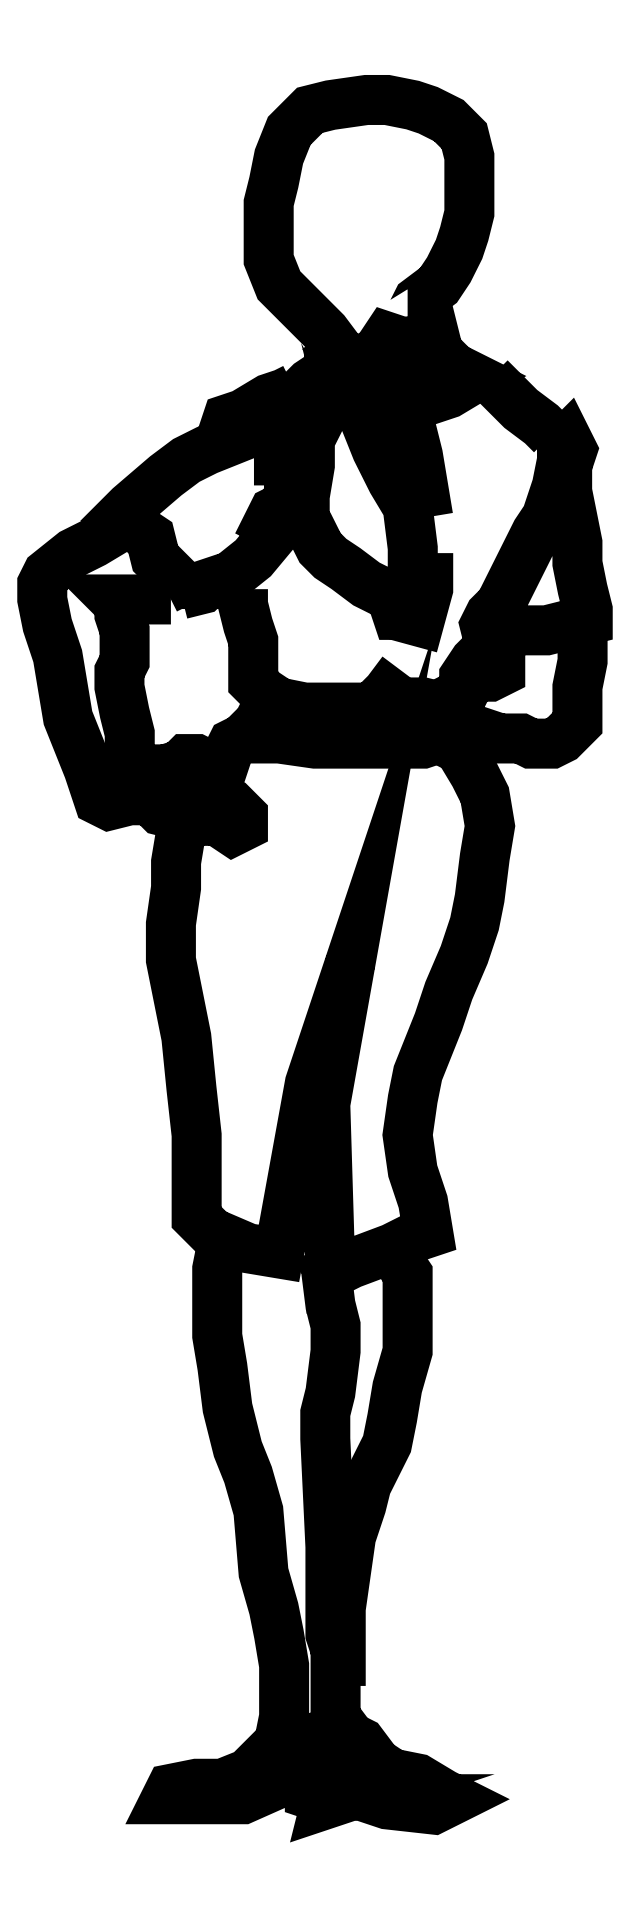
<metadata>
{"format":"dxf","ext":"dxf","renderer":"ezdxf+matplotlib","layout":"modelspace","background":"white","min_lineweight":24,"dpi":150}
</metadata>
<code>
0
SECTION
2
ENTITIES
0
POLYLINE
8
0
66
     1
10
0
20
0
30
0
0
VERTEX
8
0
10
-646.6
20
555.9
30
0
0
VERTEX
8
0
10
-646.6
20
555.9
30
0
0
VERTEX
8
0
10
-646.6
20
555.9
30
0
0
VERTEX
8
0
10
-646.6
20
555.9
30
0
0
VERTEX
8
0
10
-646.6
20
555.9
30
0
0
VERTEX
8
0
10
-646.5
20
555.9
30
0
0
VERTEX
8
0
10
-646.5
20
555.9
30
0
0
VERTEX
8
0
10
-646.5
20
555.9
30
0
0
VERTEX
8
0
10
-646.5
20
555.9
30
0
0
VERTEX
8
0
10
-646.5
20
555.9
30
0
0
VERTEX
8
0
10
-646.5
20
555.9
30
0
0
VERTEX
8
0
10
-646.5
20
555.9
30
0
0
VERTEX
8
0
10
-646.6
20
556
30
0
0
VERTEX
8
0
10
-646.6
20
556
30
0
0
SEQEND
8
0
0
POLYLINE
8
0
66
     1
10
0
20
0
30
0
0
VERTEX
8
0
10
-646.6
20
556
30
0
0
VERTEX
8
0
10
-646.6
20
556.1
30
0
0
VERTEX
8
0
10
-646.6
20
556.1
30
0
0
VERTEX
8
0
10
-646.6
20
556.2
30
0
0
VERTEX
8
0
10
-646.6
20
556.2
30
0
0
VERTEX
8
0
10
-646.6
20
556.2
30
0
0
VERTEX
8
0
10
-646.5
20
556.2
30
0
0
VERTEX
8
0
10
-646.5
20
556.3
30
0
0
VERTEX
8
0
10
-646.5
20
556.3
30
0
0
VERTEX
8
0
10
-646.5
20
556.3
30
0
0
VERTEX
8
0
10
-646.5
20
556.4
30
0
0
VERTEX
8
0
10
-646.5
20
556.4
30
0
0
VERTEX
8
0
10
-646.5
20
556.4
30
0
0
VERTEX
8
0
10
-646.5
20
556.4
30
0
0
VERTEX
8
0
10
-646.5
20
556.4
30
0
0
SEQEND
8
0
0
POLYLINE
8
0
66
     1
10
0
20
0
30
0
0
VERTEX
8
0
10
-646.6
20
555.9
30
0
0
VERTEX
8
0
10
-646.6
20
555.9
30
0
0
VERTEX
8
0
10
-646.6
20
555.9
30
0
0
VERTEX
8
0
10
-646.6
20
556
30
0
0
VERTEX
8
0
10
-646.6
20
556
30
0
0
VERTEX
8
0
10
-646.6
20
556
30
0
0
VERTEX
8
0
10
-646.6
20
556
30
0
0
VERTEX
8
0
10
-646.6
20
556
30
0
0
VERTEX
8
0
10
-646.6
20
556
30
0
0
VERTEX
8
0
10
-646.6
20
556
30
0
0
VERTEX
8
0
10
-646.6
20
556.1
30
0
0
VERTEX
8
0
10
-646.6
20
556.1
30
0
0
VERTEX
8
0
10
-646.6
20
556.1
30
0
0
VERTEX
8
0
10
-646.6
20
556.1
30
0
0
VERTEX
8
0
10
-646.6
20
556.1
30
0
0
VERTEX
8
0
10
-646.6
20
556.1
30
0
0
VERTEX
8
0
10
-646.6
20
556.2
30
0
0
VERTEX
8
0
10
-646.6
20
556.3
30
0
0
VERTEX
8
0
10
-646.6
20
556.3
30
0
0
VERTEX
8
0
10
-646.6
20
556.3
30
0
0
VERTEX
8
0
10
-646.6
20
556.4
30
0
0
VERTEX
8
0
10
-646.6
20
556.4
30
0
0
VERTEX
8
0
10
-646.6
20
556.4
30
0
0
VERTEX
8
0
10
-646.6
20
556.4
30
0
0
VERTEX
8
0
10
-646.6
20
556.5
30
0
0
SEQEND
8
0
0
POLYLINE
8
0
66
     1
10
0
20
0
30
0
0
VERTEX
8
0
10
-646.8
20
557.1
30
0
0
VERTEX
8
0
10
-646.8
20
557.1
30
0
0
VERTEX
8
0
10
-646.8
20
557.1
30
0
0
VERTEX
8
0
10
-646.8
20
557.1
30
0
0
VERTEX
8
0
10
-646.8
20
557.1
30
0
0
VERTEX
8
0
10
-646.8
20
557.1
30
0
0
VERTEX
8
0
10
-646.8
20
557.1
30
0
0
VERTEX
8
0
10
-646.8
20
557.1
30
0
0
VERTEX
8
0
10
-646.8
20
557.1
30
0
0
VERTEX
8
0
10
-646.8
20
557.1
30
0
0
VERTEX
8
0
10
-646.8
20
557.1
30
0
0
VERTEX
8
0
10
-646.8
20
557
30
0
0
VERTEX
8
0
10
-646.8
20
557
30
0
0
VERTEX
8
0
10
-646.8
20
557
30
0
0
VERTEX
8
0
10
-646.8
20
557
30
0
0
VERTEX
8
0
10
-646.8
20
557
30
0
0
VERTEX
8
0
10
-646.8
20
557
30
0
0
VERTEX
8
0
10
-646.8
20
556.9
30
0
0
VERTEX
8
0
10
-646.8
20
556.9
30
0
0
VERTEX
8
0
10
-646.8
20
556.9
30
0
0
VERTEX
8
0
10
-646.8
20
556.9
30
0
0
VERTEX
8
0
10
-646.7
20
556.9
30
0
0
VERTEX
8
0
10
-646.7
20
556.9
30
0
0
VERTEX
8
0
10
-646.7
20
556.9
30
0
0
VERTEX
8
0
10
-646.7
20
556.9
30
0
0
SEQEND
8
0
0
POLYLINE
8
0
66
     1
10
0
20
0
30
0
0
VERTEX
8
0
10
-646.7
20
556.9
30
0
0
VERTEX
8
0
10
-646.8
20
556.9
30
0
0
VERTEX
8
0
10
-646.8
20
556.9
30
0
0
VERTEX
8
0
10
-646.8
20
556.9
30
0
0
VERTEX
8
0
10
-646.8
20
556.9
30
0
0
VERTEX
8
0
10
-646.8
20
556.9
30
0
0
VERTEX
8
0
10
-646.8
20
556.9
30
0
0
VERTEX
8
0
10
-646.8
20
556.9
30
0
0
VERTEX
8
0
10
-646.8
20
557
30
0
0
VERTEX
8
0
10
-646.9
20
557
30
0
0
VERTEX
8
0
10
-646.9
20
557
30
0
0
VERTEX
8
0
10
-646.9
20
557
30
0
0
VERTEX
8
0
10
-646.9
20
557.1
30
0
0
VERTEX
8
0
10
-646.9
20
557.1
30
0
0
VERTEX
8
0
10
-646.9
20
557.1
30
0
0
VERTEX
8
0
10
-646.9
20
557.1
30
0
0
VERTEX
8
0
10
-646.9
20
557.1
30
0
0
VERTEX
8
0
10
-646.8
20
557.2
30
0
0
VERTEX
8
0
10
-646.8
20
557.2
30
0
0
SEQEND
8
0
0
POLYLINE
8
0
66
     1
10
0
20
0
30
0
0
VERTEX
8
0
10
-646.7
20
556
30
0
0
VERTEX
8
0
10
-646.6
20
556
30
0
0
VERTEX
8
0
10
-646.6
20
556
30
0
0
VERTEX
8
0
10
-646.6
20
556
30
0
0
VERTEX
8
0
10
-646.6
20
556
30
0
0
VERTEX
8
0
10
-646.6
20
556
30
0
0
SEQEND
8
0
0
POLYLINE
8
0
66
     1
10
0
20
0
30
0
0
VERTEX
8
0
10
-646.7
20
556.5
30
0
0
VERTEX
8
0
10
-646.7
20
556.4
30
0
0
VERTEX
8
0
10
-646.7
20
556.4
30
0
0
VERTEX
8
0
10
-646.7
20
556.4
30
0
0
VERTEX
8
0
10
-646.7
20
556.4
30
0
0
VERTEX
8
0
10
-646.7
20
556.3
30
0
0
VERTEX
8
0
10
-646.7
20
556.3
30
0
0
VERTEX
8
0
10
-646.7
20
556.3
30
0
0
VERTEX
8
0
10
-646.7
20
556.2
30
0
0
VERTEX
8
0
10
-646.7
20
556.2
30
0
0
VERTEX
8
0
10
-646.7
20
556.1
30
0
0
VERTEX
8
0
10
-646.7
20
556.1
30
0
0
VERTEX
8
0
10
-646.6
20
556.1
30
0
0
VERTEX
8
0
10
-646.6
20
556
30
0
0
VERTEX
8
0
10
-646.6
20
556
30
0
0
VERTEX
8
0
10
-646.6
20
556
30
0
0
VERTEX
8
0
10
-646.6
20
556
30
0
0
VERTEX
8
0
10
-646.7
20
556
30
0
0
VERTEX
8
0
10
-646.7
20
555.9
30
0
0
VERTEX
8
0
10
-646.7
20
555.9
30
0
0
VERTEX
8
0
10
-646.7
20
555.9
30
0
0
VERTEX
8
0
10
-646.8
20
555.9
30
0
0
VERTEX
8
0
10
-646.8
20
555.9
30
0
0
VERTEX
8
0
10
-646.7
20
555.9
30
0
0
VERTEX
8
0
10
-646.6
20
555.9
30
0
0
VERTEX
8
0
10
-646.6
20
555.9
30
0
0
VERTEX
8
0
10
-646.6
20
555.9
30
0
0
VERTEX
8
0
10
-646.6
20
555.9
30
0
0
SEQEND
8
0
0
POLYLINE
8
0
66
     1
10
0
20
0
30
0
0
VERTEX
8
0
10
-646.7
20
557
30
0
0
VERTEX
8
0
10
-646.7
20
557
30
0
0
VERTEX
8
0
10
-646.7
20
557
30
0
0
VERTEX
8
0
10
-646.7
20
557
30
0
0
VERTEX
8
0
10
-646.7
20
556.9
30
0
0
VERTEX
8
0
10
-646.7
20
556.9
30
0
0
VERTEX
8
0
10
-646.7
20
556.9
30
0
0
VERTEX
8
0
10
-646.7
20
556.9
30
0
0
VERTEX
8
0
10
-646.7
20
556.9
30
0
0
VERTEX
8
0
10
-646.7
20
556.9
30
0
0
VERTEX
8
0
10
-646.7
20
556.9
30
0
0
VERTEX
8
0
10
-646.7
20
556.9
30
0
0
VERTEX
8
0
10
-646.7
20
556.9
30
0
0
VERTEX
8
0
10
-646.7
20
556.9
30
0
0
VERTEX
8
0
10
-646.7
20
556.9
30
0
0
VERTEX
8
0
10
-646.7
20
556.9
30
0
0
VERTEX
8
0
10
-646.7
20
556.9
30
0
0
VERTEX
8
0
10
-646.8
20
556.8
30
0
0
VERTEX
8
0
10
-646.8
20
556.8
30
0
0
VERTEX
8
0
10
-646.8
20
556.8
30
0
0
VERTEX
8
0
10
-646.8
20
556.7
30
0
0
VERTEX
8
0
10
-646.7
20
556.7
30
0
0
VERTEX
8
0
10
-646.7
20
556.6
30
0
0
VERTEX
8
0
10
-646.7
20
556.6
30
0
0
VERTEX
8
0
10
-646.7
20
556.5
30
0
0
VERTEX
8
0
10
-646.7
20
556.5
30
0
0
VERTEX
8
0
10
-646.7
20
556.5
30
0
0
VERTEX
8
0
10
-646.7
20
556.5
30
0
0
VERTEX
8
0
10
-646.6
20
556.4
30
0
0
VERTEX
8
0
10
-646.6
20
556.6
30
0
0
VERTEX
8
0
10
-646.6
20
556.7
30
0
0
VERTEX
8
0
10
-646.6
20
556.6
30
0
0
VERTEX
8
0
10
-646.6
20
556.4
30
0
0
VERTEX
8
0
10
-646.6
20
556.4
30
0
0
VERTEX
8
0
10
-646.5
20
556.5
30
0
0
VERTEX
8
0
10
-646.5
20
556.5
30
0
0
VERTEX
8
0
10
-646.5
20
556.5
30
0
0
VERTEX
8
0
10
-646.5
20
556.5
30
0
0
VERTEX
8
0
10
-646.5
20
556.5
30
0
0
VERTEX
8
0
10
-646.5
20
556.6
30
0
0
VERTEX
8
0
10
-646.5
20
556.6
30
0
0
VERTEX
8
0
10
-646.5
20
556.6
30
0
0
VERTEX
8
0
10
-646.5
20
556.7
30
0
0
VERTEX
8
0
10
-646.5
20
556.7
30
0
0
VERTEX
8
0
10
-646.5
20
556.7
30
0
0
VERTEX
8
0
10
-646.5
20
556.7
30
0
0
VERTEX
8
0
10
-646.5
20
556.8
30
0
0
VERTEX
8
0
10
-646.4
20
556.8
30
0
0
VERTEX
8
0
10
-646.4
20
556.8
30
0
0
VERTEX
8
0
10
-646.4
20
556.9
30
0
0
VERTEX
8
0
10
-646.4
20
556.9
30
0
0
VERTEX
8
0
10
-646.5
20
556.9
30
0
0
VERTEX
8
0
10
-646.5
20
557
30
0
0
VERTEX
8
0
10
-646.5
20
557
30
0
0
SEQEND
8
0
0
POLYLINE
8
0
66
     1
10
0
20
0
30
0
0
VERTEX
8
0
10
-646.6
20
557
30
0
0
VERTEX
8
0
10
-646.6
20
557
30
0
0
VERTEX
8
0
10
-646.5
20
557
30
0
0
SEQEND
8
0
0
POLYLINE
8
0
66
     1
10
0
20
0
30
0
0
VERTEX
8
0
10
-646.5
20
557
30
0
0
VERTEX
8
0
10
-646.5
20
557
30
0
0
VERTEX
8
0
10
-646.5
20
557
30
0
0
VERTEX
8
0
10
-646.5
20
557
30
0
0
VERTEX
8
0
10
-646.6
20
557
30
0
0
VERTEX
8
0
10
-646.6
20
557
30
0
0
VERTEX
8
0
10
-646.6
20
557
30
0
0
VERTEX
8
0
10
-646.6
20
557
30
0
0
VERTEX
8
0
10
-646.7
20
557
30
0
0
VERTEX
8
0
10
-646.7
20
557
30
0
0
VERTEX
8
0
10
-646.7
20
557
30
0
0
VERTEX
8
0
10
-646.7
20
557
30
0
0
SEQEND
8
0
0
POLYLINE
8
0
66
     1
10
0
20
0
30
0
0
VERTEX
8
0
10
-646.4
20
557.1
30
0
0
VERTEX
8
0
10
-646.4
20
557.1
30
0
0
VERTEX
8
0
10
-646.4
20
557
30
0
0
VERTEX
8
0
10
-646.4
20
557
30
0
0
VERTEX
8
0
10
-646.4
20
557
30
0
0
VERTEX
8
0
10
-646.5
20
557
30
0
0
VERTEX
8
0
10
-646.5
20
557
30
0
0
VERTEX
8
0
10
-646.5
20
557
30
0
0
VERTEX
8
0
10
-646.5
20
557
30
0
0
VERTEX
8
0
10
-646.5
20
557
30
0
0
VERTEX
8
0
10
-646.5
20
557
30
0
0
VERTEX
8
0
10
-646.5
20
557
30
0
0
VERTEX
8
0
10
-646.5
20
557
30
0
0
VERTEX
8
0
10
-646.4
20
557
30
0
0
VERTEX
8
0
10
-646.4
20
557
30
0
0
VERTEX
8
0
10
-646.4
20
557
30
0
0
VERTEX
8
0
10
-646.4
20
557
30
0
0
VERTEX
8
0
10
-646.4
20
557
30
0
0
VERTEX
8
0
10
-646.4
20
557
30
0
0
VERTEX
8
0
10
-646.4
20
557
30
0
0
VERTEX
8
0
10
-646.4
20
557
30
0
0
VERTEX
8
0
10
-646.3
20
557
30
0
0
VERTEX
8
0
10
-646.3
20
557
30
0
0
VERTEX
8
0
10
-646.3
20
557
30
0
0
VERTEX
8
0
10
-646.3
20
557
30
0
0
VERTEX
8
0
10
-646.3
20
557.1
30
0
0
VERTEX
8
0
10
-646.3
20
557.1
30
0
0
SEQEND
8
0
0
POLYLINE
8
0
66
     1
10
0
20
0
30
0
0
VERTEX
8
0
10
-646.4
20
557.3
30
0
0
VERTEX
8
0
10
-646.4
20
557.3
30
0
0
VERTEX
8
0
10
-646.4
20
557.3
30
0
0
VERTEX
8
0
10
-646.4
20
557.3
30
0
0
VERTEX
8
0
10
-646.4
20
557.3
30
0
0
VERTEX
8
0
10
-646.4
20
557.3
30
0
0
SEQEND
8
0
0
POLYLINE
8
0
66
     1
10
0
20
0
30
0
0
VERTEX
8
0
10
-646.5
20
557
30
0
0
VERTEX
8
0
10
-646.5
20
557
30
0
0
VERTEX
8
0
10
-646.5
20
557
30
0
0
VERTEX
8
0
10
-646.5
20
557
30
0
0
VERTEX
8
0
10
-646.5
20
557
30
0
0
VERTEX
8
0
10
-646.5
20
557
30
0
0
VERTEX
8
0
10
-646.5
20
557
30
0
0
VERTEX
8
0
10
-646.5
20
557
30
0
0
VERTEX
8
0
10
-646.4
20
557.1
30
0
0
VERTEX
8
0
10
-646.4
20
557.1
30
0
0
VERTEX
8
0
10
-646.4
20
557.1
30
0
0
VERTEX
8
0
10
-646.4
20
557.1
30
0
0
VERTEX
8
0
10
-646.4
20
557.1
30
0
0
VERTEX
8
0
10
-646.4
20
557.1
30
0
0
VERTEX
8
0
10
-646.4
20
557.2
30
0
0
VERTEX
8
0
10
-646.4
20
557.2
30
0
0
VERTEX
8
0
10
-646.4
20
557.2
30
0
0
VERTEX
8
0
10
-646.4
20
557.2
30
0
0
VERTEX
8
0
10
-646.4
20
557.3
30
0
0
VERTEX
8
0
10
-646.4
20
557.3
30
0
0
VERTEX
8
0
10
-646.4
20
557.3
30
0
0
VERTEX
8
0
10
-646.4
20
557.2
30
0
0
VERTEX
8
0
10
-646.4
20
557.2
30
0
0
VERTEX
8
0
10
-646.4
20
557.2
30
0
0
VERTEX
8
0
10
-646.3
20
557.2
30
0
0
VERTEX
8
0
10
-646.3
20
557.1
30
0
0
VERTEX
8
0
10
-646.3
20
557.1
30
0
0
VERTEX
8
0
10
-646.3
20
557.1
30
0
0
VERTEX
8
0
10
-646.3
20
557.1
30
0
0
VERTEX
8
0
10
-646.4
20
557.1
30
0
0
VERTEX
8
0
10
-646.4
20
557.1
30
0
0
VERTEX
8
0
10
-646.4
20
557.1
30
0
0
VERTEX
8
0
10
-646.4
20
557.1
30
0
0
SEQEND
8
0
0
POLYLINE
8
0
66
     1
10
0
20
0
30
0
0
VERTEX
8
0
10
-646.5
20
557
30
0
0
VERTEX
8
0
10
-646.5
20
557
30
0
0
VERTEX
8
0
10
-646.6
20
557
30
0
0
VERTEX
8
0
10
-646.6
20
557
30
0
0
VERTEX
8
0
10
-646.6
20
557
30
0
0
VERTEX
8
0
10
-646.6
20
557
30
0
0
VERTEX
8
0
10
-646.6
20
557
30
0
0
VERTEX
8
0
10
-646.6
20
557
30
0
0
VERTEX
8
0
10
-646.7
20
557
30
0
0
VERTEX
8
0
10
-646.7
20
557
30
0
0
VERTEX
8
0
10
-646.7
20
557
30
0
0
VERTEX
8
0
10
-646.7
20
557.1
30
0
0
VERTEX
8
0
10
-646.7
20
557.1
30
0
0
VERTEX
8
0
10
-646.7
20
557.1
30
0
0
VERTEX
8
0
10
-646.7
20
557.1
30
0
0
SEQEND
8
0
0
POLYLINE
8
0
66
     1
10
0
20
0
30
0
0
VERTEX
8
0
10
-646.5
20
557.1
30
0
0
VERTEX
8
0
10
-646.5
20
557.1
30
0
0
VERTEX
8
0
10
-646.5
20
557.1
30
0
0
SEQEND
8
0
0
POLYLINE
8
0
66
     1
10
0
20
0
30
0
0
VERTEX
8
0
10
-646.5
20
557.3
30
0
0
VERTEX
8
0
10
-646.5
20
557.2
30
0
0
VERTEX
8
0
10
-646.5
20
557.2
30
0
0
SEQEND
8
0
0
POLYLINE
8
0
66
     1
10
0
20
0
30
0
0
VERTEX
8
0
10
-646.7
20
557.1
30
0
0
VERTEX
8
0
10
-646.7
20
557.1
30
0
0
VERTEX
8
0
10
-646.7
20
557.1
30
0
0
VERTEX
8
0
10
-646.7
20
557.1
30
0
0
VERTEX
8
0
10
-646.7
20
557.1
30
0
0
VERTEX
8
0
10
-646.7
20
557.1
30
0
0
VERTEX
8
0
10
-646.7
20
557.1
30
0
0
VERTEX
8
0
10
-646.6
20
557.2
30
0
0
VERTEX
8
0
10
-646.7
20
557.2
30
0
0
VERTEX
8
0
10
-646.7
20
557.2
30
0
0
VERTEX
8
0
10
-646.6
20
557.2
30
0
0
VERTEX
8
0
10
-646.6
20
557.2
30
0
0
VERTEX
8
0
10
-646.6
20
557.2
30
0
0
VERTEX
8
0
10
-646.6
20
557.2
30
0
0
VERTEX
8
0
10
-646.6
20
557.2
30
0
0
VERTEX
8
0
10
-646.6
20
557.3
30
0
0
VERTEX
8
0
10
-646.6
20
557.3
30
0
0
VERTEX
8
0
10
-646.6
20
557.3
30
0
0
VERTEX
8
0
10
-646.7
20
557.3
30
0
0
SEQEND
8
0
0
POLYLINE
8
0
66
     1
10
0
20
0
30
0
0
VERTEX
8
0
10
-646.6
20
557.3
30
0
0
VERTEX
8
0
10
-646.6
20
557.3
30
0
0
VERTEX
8
0
10
-646.7
20
557.3
30
0
0
VERTEX
8
0
10
-646.7
20
557.3
30
0
0
VERTEX
8
0
10
-646.7
20
557.3
30
0
0
VERTEX
8
0
10
-646.7
20
557.3
30
0
0
VERTEX
8
0
10
-646.7
20
557.3
30
0
0
VERTEX
8
0
10
-646.7
20
557.3
30
0
0
VERTEX
8
0
10
-646.7
20
557.3
30
0
0
VERTEX
8
0
10
-646.7
20
557.2
30
0
0
VERTEX
8
0
10
-646.8
20
557.2
30
0
0
VERTEX
8
0
10
-646.8
20
557.2
30
0
0
VERTEX
8
0
10
-646.8
20
557.2
30
0
0
VERTEX
8
0
10
-646.8
20
557.2
30
0
0
VERTEX
8
0
10
-646.8
20
557.2
30
0
0
VERTEX
8
0
10
-646.8
20
557.2
30
0
0
VERTEX
8
0
10
-646.8
20
557.1
30
0
0
VERTEX
8
0
10
-646.8
20
557.1
30
0
0
VERTEX
8
0
10
-646.8
20
557.1
30
0
0
VERTEX
8
0
10
-646.7
20
557.1
30
0
0
VERTEX
8
0
10
-646.8
20
557.1
30
0
0
VERTEX
8
0
10
-646.8
20
557.1
30
0
0
SEQEND
8
0
0
POLYLINE
8
0
66
     1
10
0
20
0
30
0
0
VERTEX
8
0
10
-646.5
20
557.3
30
0
0
VERTEX
8
0
10
-646.5
20
557.3
30
0
0
VERTEX
8
0
10
-646.5
20
557.3
30
0
0
VERTEX
8
0
10
-646.5
20
557.3
30
0
0
VERTEX
8
0
10
-646.5
20
557.3
30
0
0
VERTEX
8
0
10
-646.5
20
557.3
30
0
0
VERTEX
8
0
10
-646.5
20
557.3
30
0
0
VERTEX
8
0
10
-646.5
20
557.4
30
0
0
VERTEX
8
0
10
-646.5
20
557.4
30
0
0
SEQEND
8
0
0
POLYLINE
8
0
66
     1
10
0
20
0
30
0
0
VERTEX
8
0
10
-646.6
20
557.4
30
0
0
VERTEX
8
0
10
-646.6
20
557.4
30
0
0
VERTEX
8
0
10
-646.6
20
557.3
30
0
0
VERTEX
8
0
10
-646.6
20
557.3
30
0
0
VERTEX
8
0
10
-646.6
20
557.3
30
0
0
VERTEX
8
0
10
-646.6
20
557.3
30
0
0
VERTEX
8
0
10
-646.6
20
557.3
30
0
0
VERTEX
8
0
10
-646.6
20
557.3
30
0
0
SEQEND
8
0
0
POLYLINE
8
0
66
     1
10
0
20
0
30
0
0
VERTEX
8
0
10
-646.5
20
557.4
30
0
0
VERTEX
8
0
10
-646.5
20
557.4
30
0
0
VERTEX
8
0
10
-646.5
20
557.4
30
0
0
VERTEX
8
0
10
-646.5
20
557.4
30
0
0
VERTEX
8
0
10
-646.5
20
557.4
30
0
0
VERTEX
8
0
10
-646.5
20
557.5
30
0
0
VERTEX
8
0
10
-646.5
20
557.5
30
0
0
VERTEX
8
0
10
-646.5
20
557.5
30
0
0
VERTEX
8
0
10
-646.5
20
557.5
30
0
0
VERTEX
8
0
10
-646.5
20
557.5
30
0
0
VERTEX
8
0
10
-646.5
20
557.6
30
0
0
VERTEX
8
0
10
-646.5
20
557.6
30
0
0
VERTEX
8
0
10
-646.5
20
557.6
30
0
0
VERTEX
8
0
10
-646.5
20
557.6
30
0
0
VERTEX
8
0
10
-646.5
20
557.6
30
0
0
VERTEX
8
0
10
-646.6
20
557.6
30
0
0
VERTEX
8
0
10
-646.6
20
557.6
30
0
0
VERTEX
8
0
10
-646.6
20
557.6
30
0
0
VERTEX
8
0
10
-646.6
20
557.6
30
0
0
VERTEX
8
0
10
-646.6
20
557.6
30
0
0
VERTEX
8
0
10
-646.6
20
557.5
30
0
0
VERTEX
8
0
10
-646.7
20
557.5
30
0
0
VERTEX
8
0
10
-646.7
20
557.5
30
0
0
VERTEX
8
0
10
-646.7
20
557.5
30
0
0
VERTEX
8
0
10
-646.7
20
557.4
30
0
0
VERTEX
8
0
10
-646.6
20
557.4
30
0
0
VERTEX
8
0
10
-646.6
20
557.4
30
0
0
VERTEX
8
0
10
-646.6
20
557.4
30
0
0
VERTEX
8
0
10
-646.6
20
557.3
30
0
0
VERTEX
8
0
10
-646.6
20
557.3
30
0
0
VERTEX
8
0
10
-646.6
20
557.3
30
0
0
VERTEX
8
0
10
-646.5
20
557.3
30
0
0
VERTEX
8
0
10
-646.5
20
557.4
30
0
0
VERTEX
8
0
10
-646.5
20
557.4
30
0
0
VERTEX
8
0
10
-646.5
20
557.3
30
0
0
VERTEX
8
0
10
-646.5
20
557.3
30
0
0
VERTEX
8
0
10
-646.5
20
557.3
30
0
0
VERTEX
8
0
10
-646.5
20
557.3
30
0
0
VERTEX
8
0
10
-646.6
20
557.3
30
0
0
VERTEX
8
0
10
-646.6
20
557.3
30
0
0
VERTEX
8
0
10
-646.6
20
557.3
30
0
0
VERTEX
8
0
10
-646.6
20
557.3
30
0
0
VERTEX
8
0
10
-646.6
20
557.3
30
0
0
VERTEX
8
0
10
-646.6
20
557.3
30
0
0
VERTEX
8
0
10
-646.6
20
557.2
30
0
0
VERTEX
8
0
10
-646.6
20
557.2
30
0
0
VERTEX
8
0
10
-646.6
20
557.2
30
0
0
VERTEX
8
0
10
-646.6
20
557.2
30
0
0
VERTEX
8
0
10
-646.6
20
557.2
30
0
0
VERTEX
8
0
10
-646.6
20
557.1
30
0
0
VERTEX
8
0
10
-646.6
20
557.1
30
0
0
VERTEX
8
0
10
-646.6
20
557.1
30
0
0
VERTEX
8
0
10
-646.6
20
557.1
30
0
0
VERTEX
8
0
10
-646.5
20
557.1
30
0
0
VERTEX
8
0
10
-646.5
20
557.1
30
0
0
VERTEX
8
0
10
-646.5
20
557.1
30
0
0
VERTEX
8
0
10
-646.5
20
557.1
30
0
0
VERTEX
8
0
10
-646.5
20
557.1
30
0
0
VERTEX
8
0
10
-646.5
20
557.1
30
0
0
VERTEX
8
0
10
-646.5
20
557.2
30
0
0
VERTEX
8
0
10
-646.5
20
557.2
30
0
0
VERTEX
8
0
10
-646.5
20
557.2
30
0
0
VERTEX
8
0
10
-646.5
20
557.3
30
0
0
VERTEX
8
0
10
-646.6
20
557.3
30
0
0
VERTEX
8
0
10
-646.6
20
557.3
30
0
0
VERTEX
8
0
10
-646.6
20
557.3
30
0
0
SEQEND
8
0
0
ENDSEC
0
EOF

</code>
